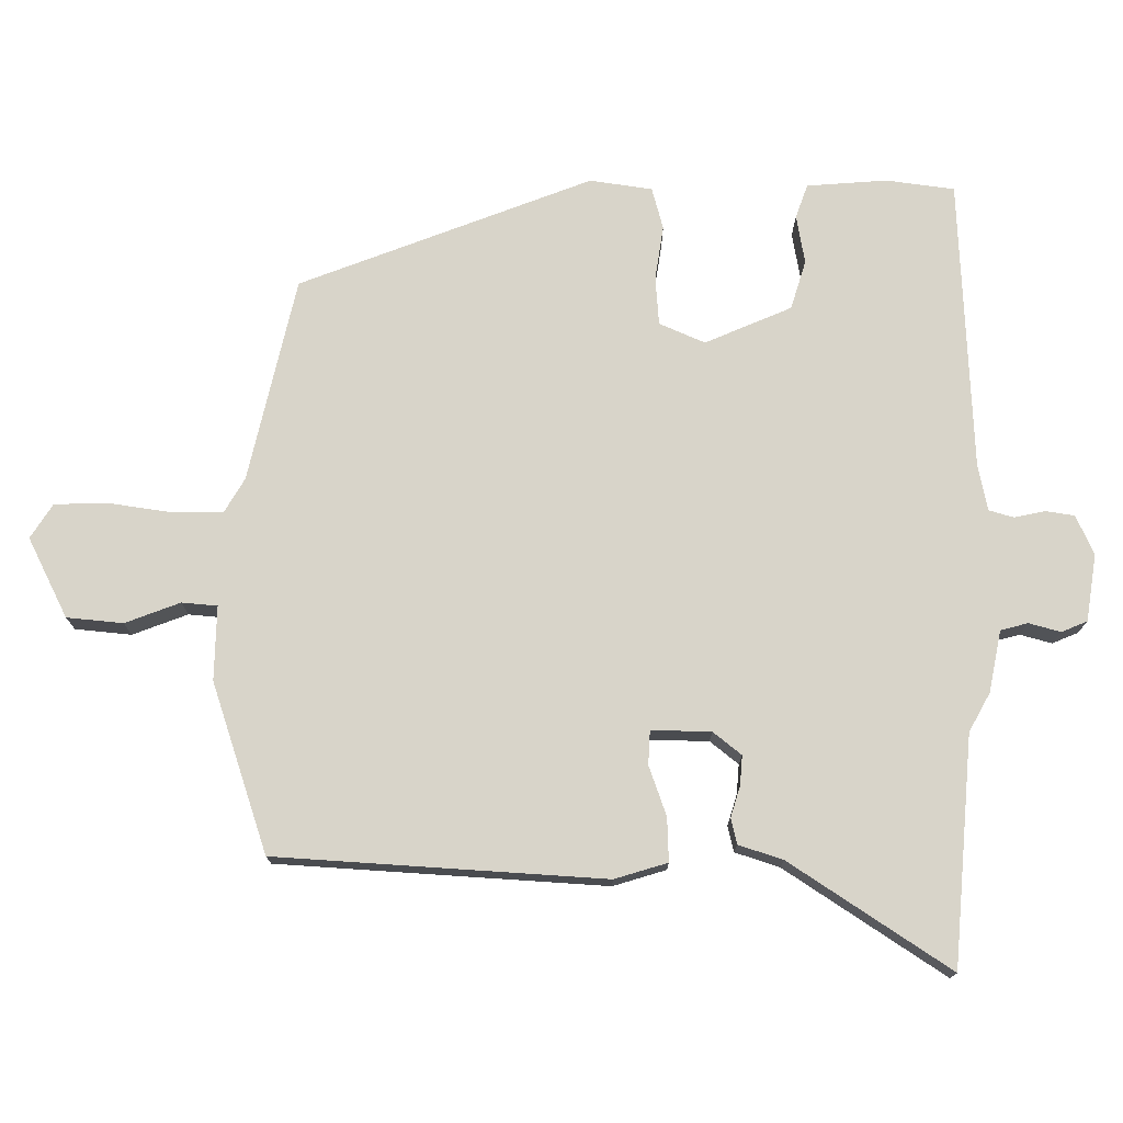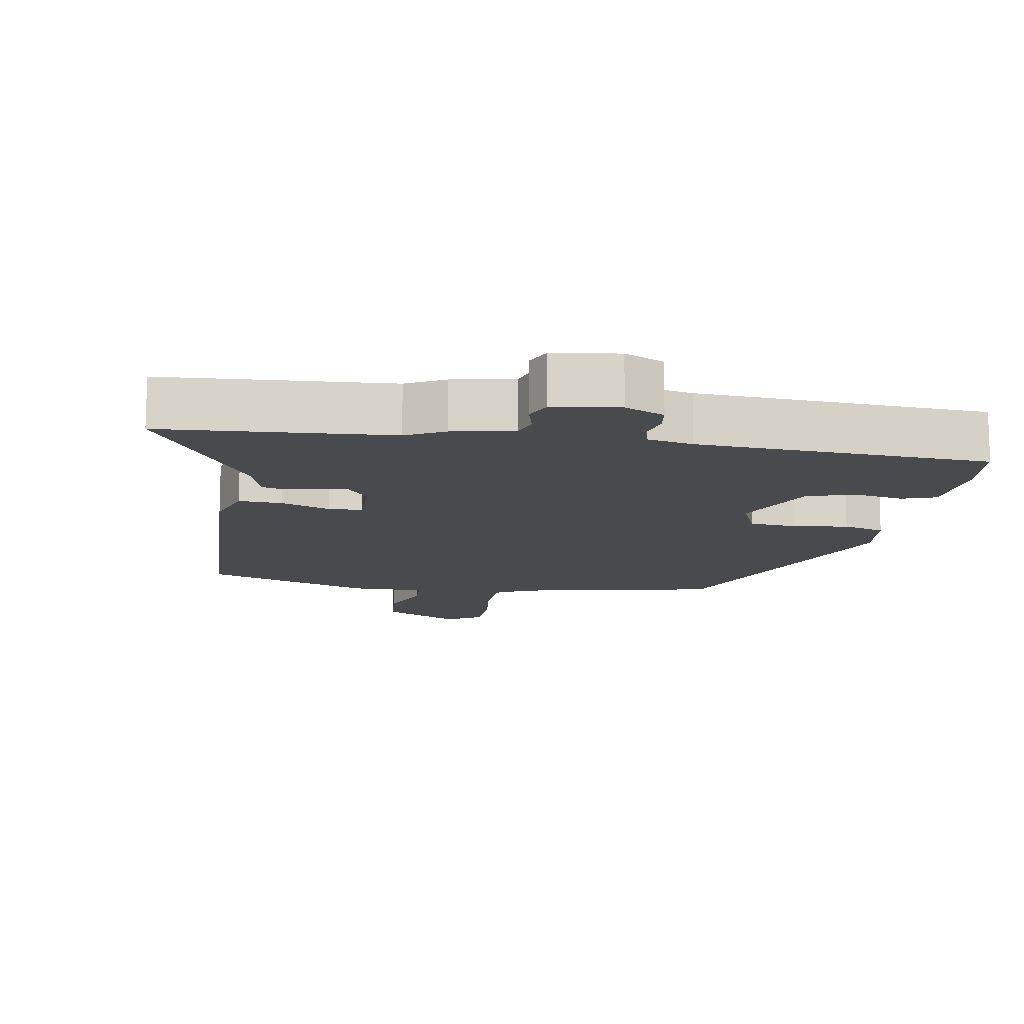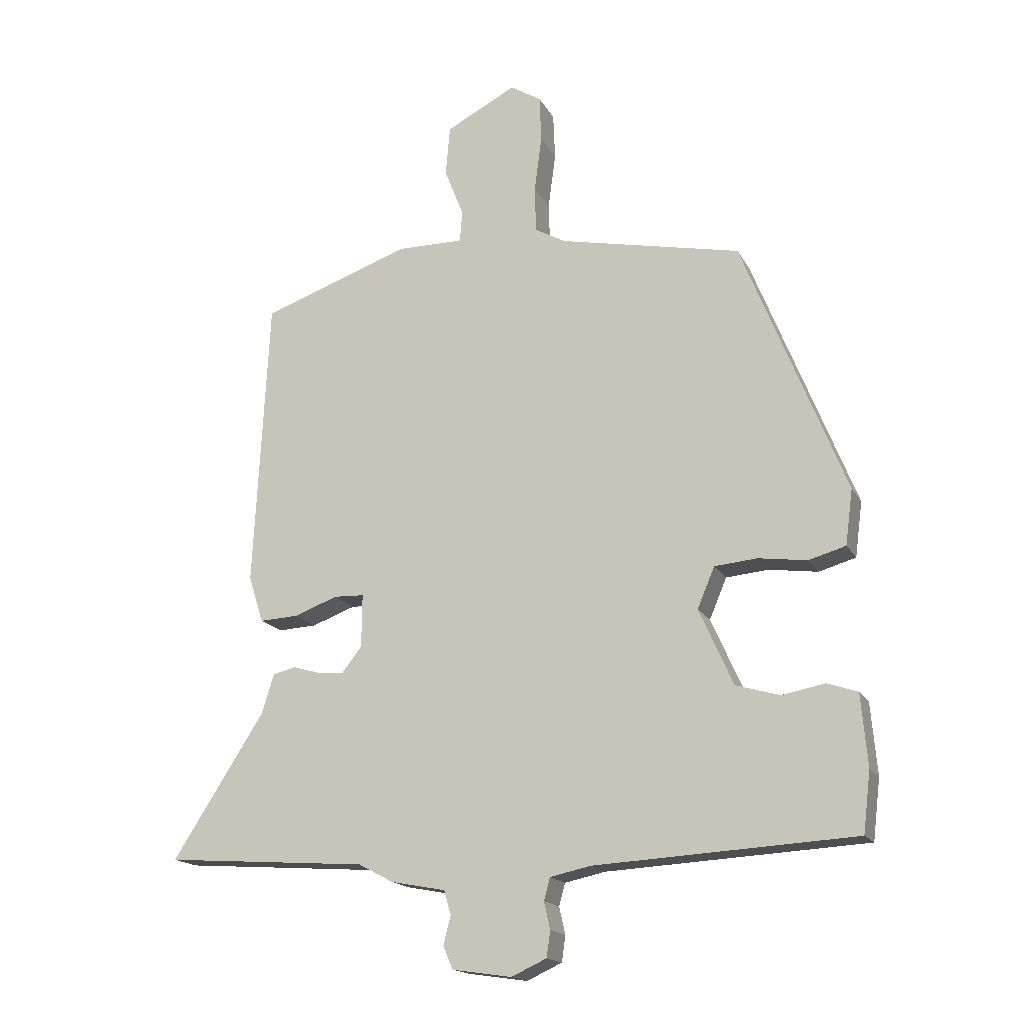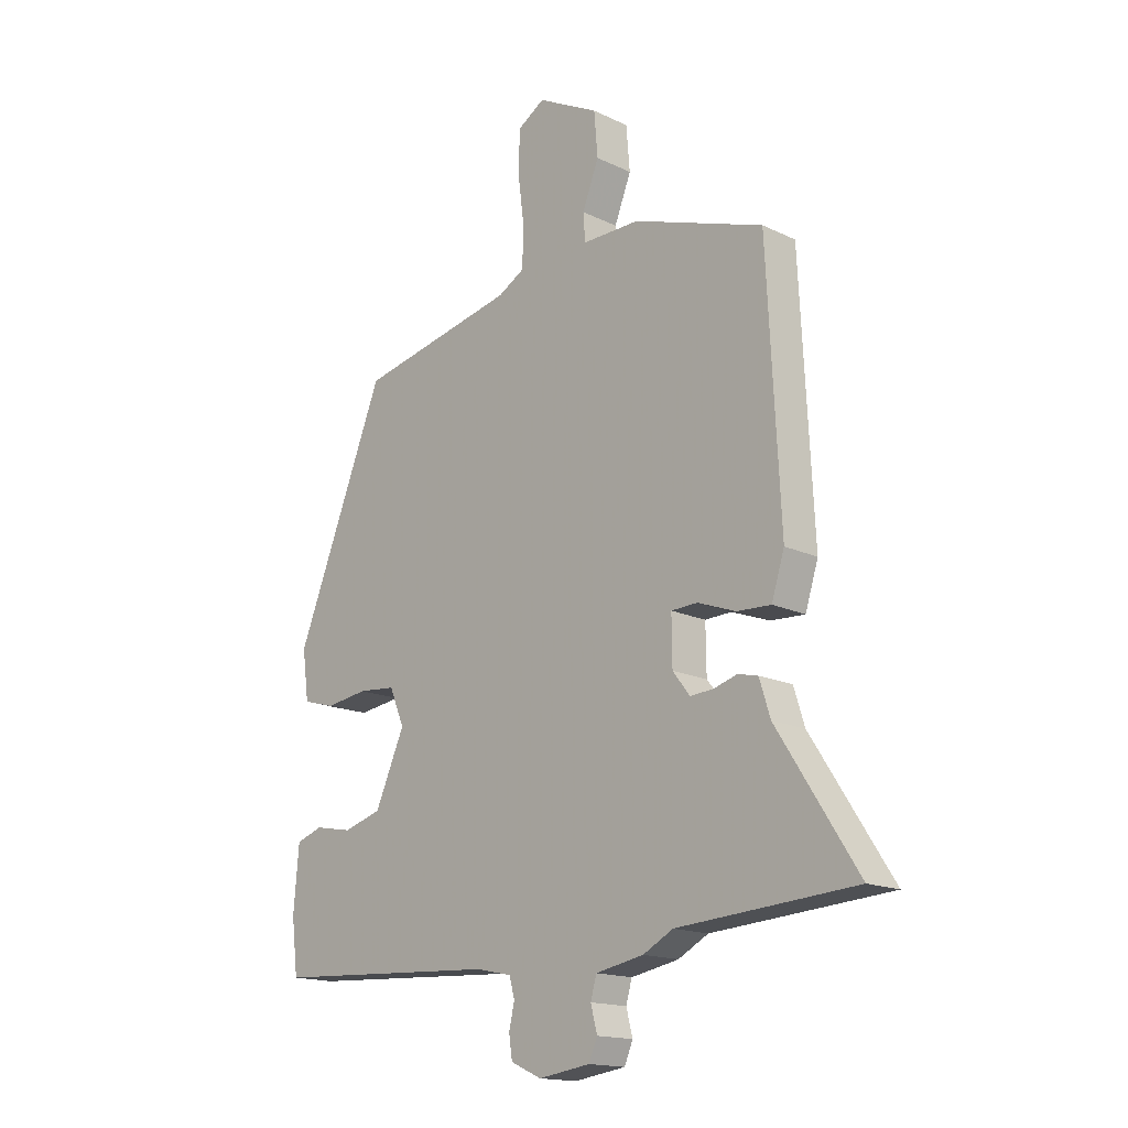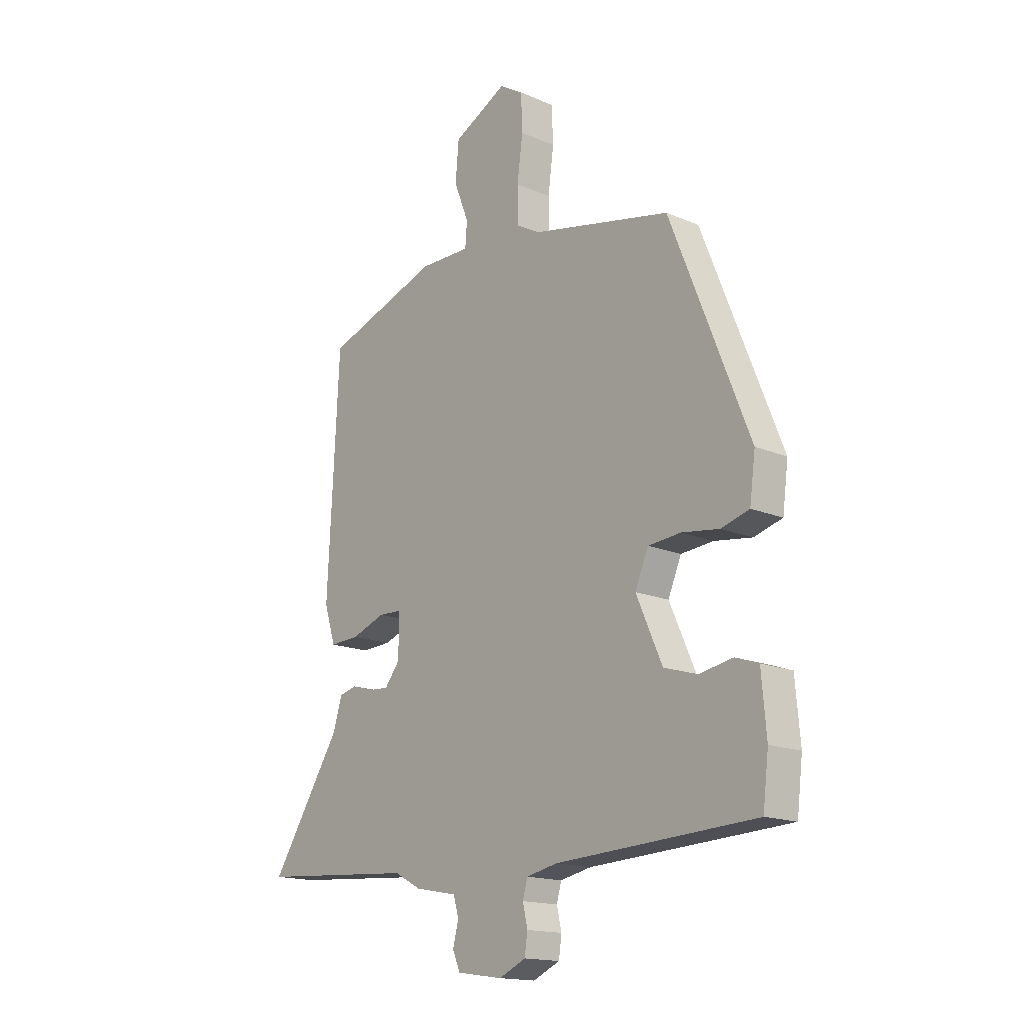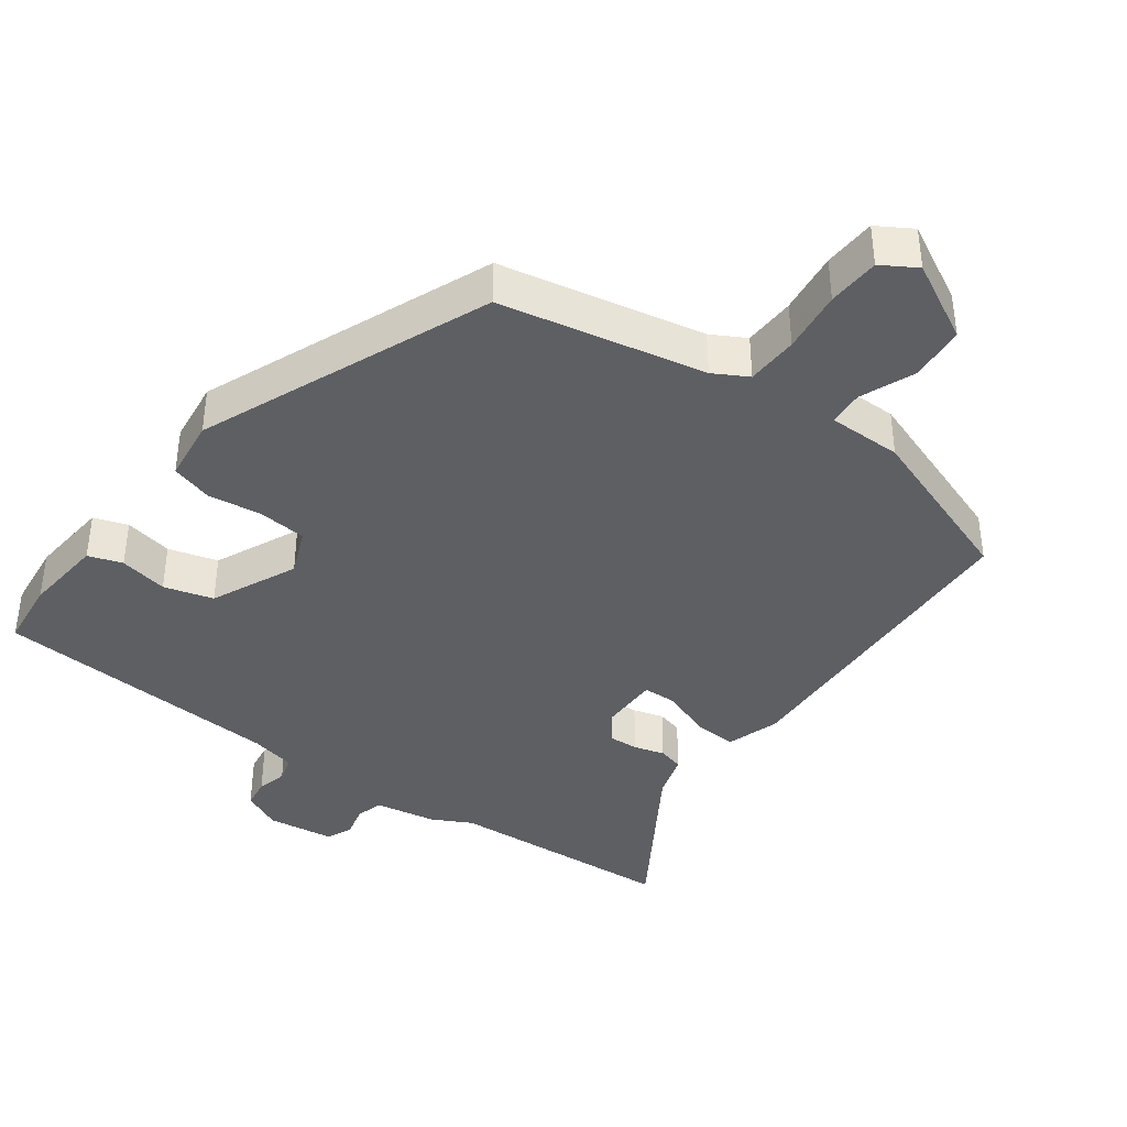
<metadata>
{"format":"obj","ext":"obj","renderer":"f3d","projection":"perspective","resolution":1024,"background":"white","views":[{"elev":75.1,"azim":90.9,"up":"+Y"},{"elev":-12.9,"azim":170.1,"up":"+Y"},{"elev":-17.0,"azim":-159.5,"up":"+Z"},{"elev":-16.2,"azim":45.5,"up":"+Z"},{"elev":-16.2,"azim":-131.3,"up":"+Z"},{"elev":-39.8,"azim":-36.9,"up":"+Y"}]}
</metadata>
<code>
v 0.51 0.07 0.449
v 0.534 0.07 -0.024
v 0.51 0.07 -0.1
v 0.447 0.07 -0.097
v 0.376 0.07 -0.071
v 0.327 0.07 -0.073
v 0.328 0.07 -0.159
v 0.36 0.07 -0.2
v 0.403 0.07 -0.197
v 0.447 0.07 -0.184
v 0.484 0.07 -0.193
v 0.504 0.07 -0.257
v 0.653 0.07 -0.489
v 0.323 0.07 -0.513
v 0.267 0.07 -0.543
v 0.178 0.07 -0.56
v 0.167 0.07 -0.599
v 0.179 0.07 -0.645
v 0.163 0.07 -0.682
v 0.067 0.07 -0.696
v 0.01 0.07 -0.67
v 0.004 0.07 -0.628
v 0.014 0.07 -0.584
v 0.004 0.07 -0.548
v -0.062 0.07 -0.534
v -0.483 0.07 -0.511
v -0.495 0.07 -0.413
v -0.485 0.07 -0.297
v -0.436 0.07 -0.28
v -0.366 0.07 -0.293
v -0.295 0.07 -0.272
v -0.24 0.07 -0.148
v -0.268 0.07 -0.082
v -0.337 0.07 -0.076
v -0.416 0.07 -0.087
v -0.476 0.07 -0.07
v -0.488 0.07 0.02
v -0.321 0.07 0.439
v -0.026 0.07 0.502
v 0.023 0.07 0.53
v 0.025 0.07 0.605
v 0.013 0.07 0.695
v 0.016 0.07 0.771
v 0.066 0.07 0.802
v 0.18 0.07 0.743
v 0.187 0.07 0.662
v 0.156 0.07 0.583
v 0.16 0.07 0.532
v 0.267 0.07 0.533
v 0.51 0 0.449
v 0.534 0 -0.024
v 0.51 0 -0.1
v 0.447 0 -0.097
v 0.376 0 -0.071
v 0.327 0 -0.073
v 0.328 0 -0.159
v 0.36 0 -0.2
v 0.403 0 -0.197
v 0.447 0 -0.184
v 0.484 0 -0.193
v 0.504 0 -0.257
v 0.653 0 -0.489
v 0.323 0 -0.513
v 0.267 0 -0.543
v 0.178 0 -0.56
v 0.167 0 -0.599
v 0.179 0 -0.645
v 0.163 0 -0.682
v 0.067 0 -0.696
v 0.01 0 -0.67
v 0.004 0 -0.628
v 0.014 0 -0.584
v 0.004 0 -0.548
v -0.062 0 -0.534
v -0.483 0 -0.511
v -0.495 0 -0.413
v -0.485 0 -0.297
v -0.436 0 -0.28
v -0.366 0 -0.293
v -0.295 0 -0.272
v -0.24 0 -0.148
v -0.268 0 -0.082
v -0.337 0 -0.076
v -0.416 0 -0.087
v -0.476 0 -0.07
v -0.488 0 0.02
v -0.321 0 0.439
v -0.026 0 0.502
v 0.023 0 0.53
v 0.025 0 0.605
v 0.013 0 0.695
v 0.016 0 0.771
v 0.066 0 0.802
v 0.18 0 0.743
v 0.187 0 0.662
v 0.156 0 0.583
v 0.16 0 0.532
v 0.267 0 0.533
f 48 49 1 2
f 44 45 46 47
f 44 47 48
f 41 42 43 44
f 40 41 44 48
f 39 40 48 2
f 34 35 36 37
f 33 34 37 38
f 32 33 38 39
f 27 28 29 30
f 25 26 27 30
f 24 25 30 31
f 20 21 22 23
f 20 23 24
f 17 18 19 20
f 16 17 20 24
f 14 15 16 24
f 12 13 14
f 9 10 11 12
f 8 9 12 14
f 7 8 14 24
f 2 3 4 5
f 2 5 6
f 32 39 2 6
f 24 31 32
f 6 7 24 32
f 51 50 98 97
f 96 95 94 93
f 97 96 93
f 93 92 91 90
f 97 93 90 89
f 51 97 89 88
f 86 85 84 83
f 87 86 83 82
f 88 87 82 81
f 79 78 77 76
f 79 76 75 74
f 80 79 74 73
f 72 71 70 69
f 73 72 69
f 69 68 67 66
f 73 69 66 65
f 73 65 64 63
f 63 62 61
f 61 60 59 58
f 63 61 58 57
f 73 63 57 56
f 54 53 52 51
f 55 54 51
f 55 51 88 81
f 81 80 73
f 81 73 56 55
f 1 50 51 2
f 2 51 52 3
f 3 52 53 4
f 4 53 54 5
f 5 54 55 6
f 6 55 56 7
f 7 56 57 8
f 8 57 58 9
f 9 58 59 10
f 10 59 60 11
f 11 60 61 12
f 12 61 62 13
f 13 62 63 14
f 14 63 64 15
f 15 64 65 16
f 16 65 66 17
f 17 66 67 18
f 18 67 68 19
f 19 68 69 20
f 20 69 70 21
f 21 70 71 22
f 22 71 72 23
f 23 72 73 24
f 24 73 74 25
f 25 74 75 26
f 26 75 76 27
f 27 76 77 28
f 28 77 78 29
f 29 78 79 30
f 30 79 80 31
f 31 80 81 32
f 32 81 82 33
f 33 82 83 34
f 34 83 84 35
f 35 84 85 36
f 36 85 86 37
f 37 86 87 38
f 38 87 88 39
f 39 88 89 40
f 40 89 90 41
f 41 90 91 42
f 42 91 92 43
f 43 92 93 44
f 44 93 94 45
f 45 94 95 46
f 46 95 96 47
f 47 96 97 48
f 48 97 98 49
f 49 98 50 1

</code>
